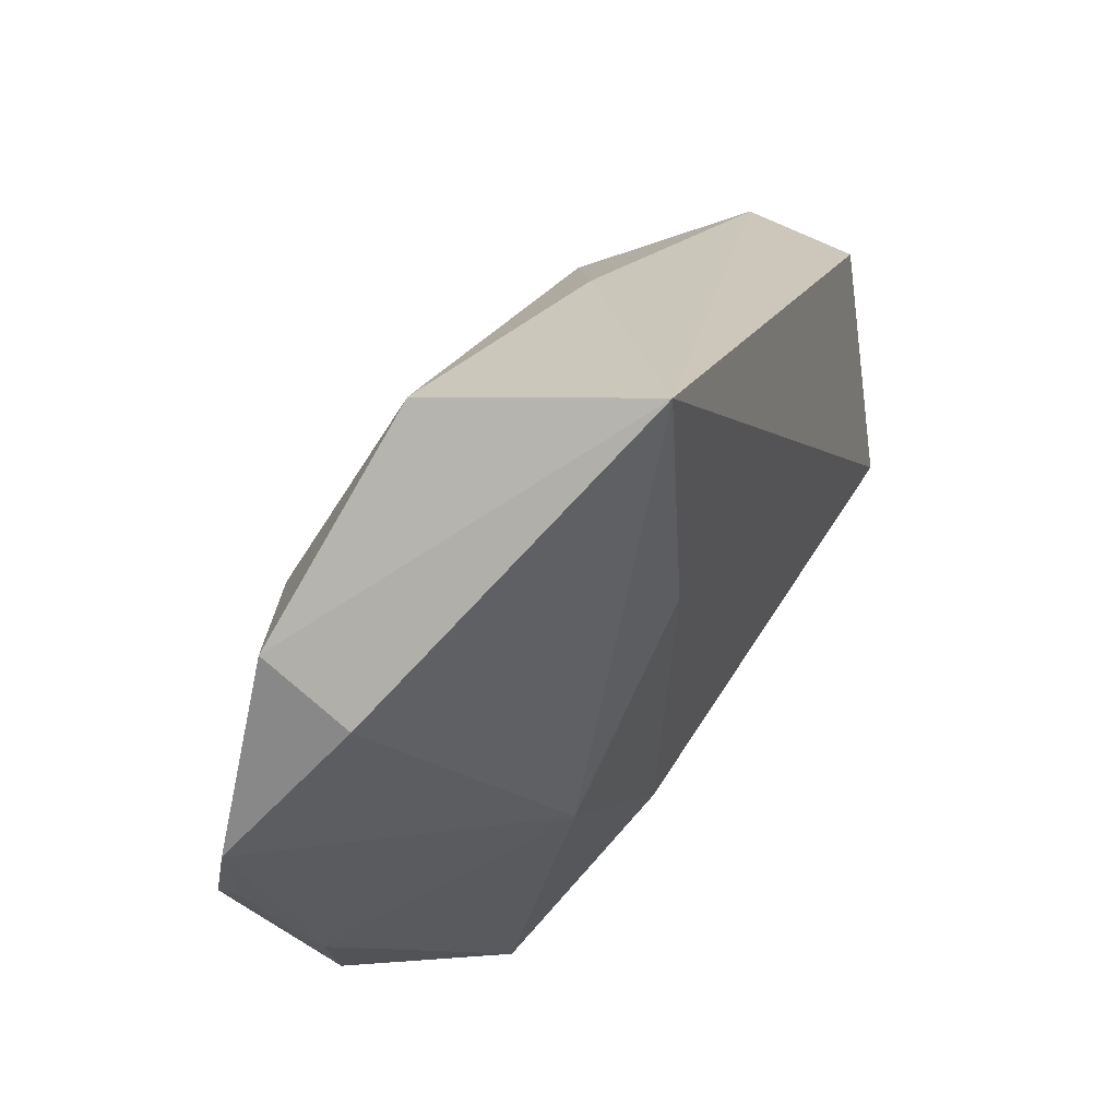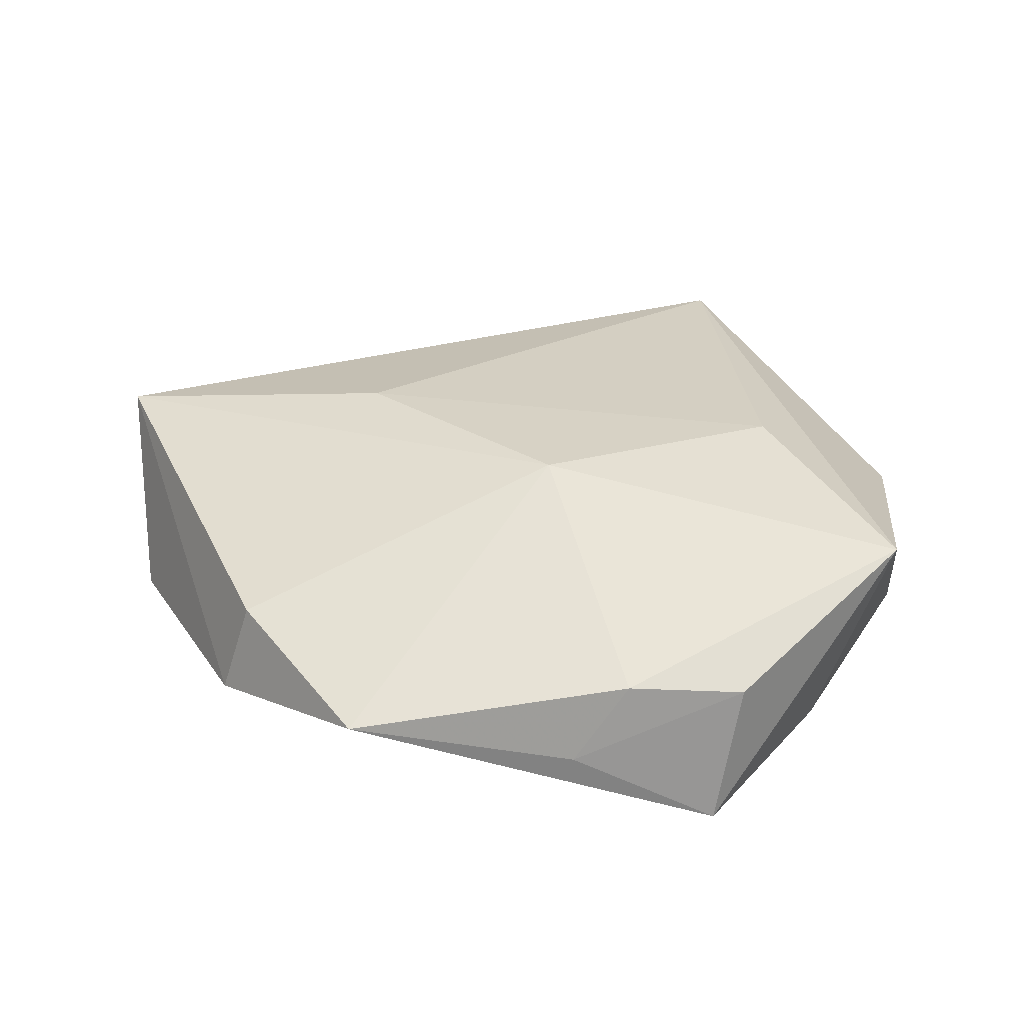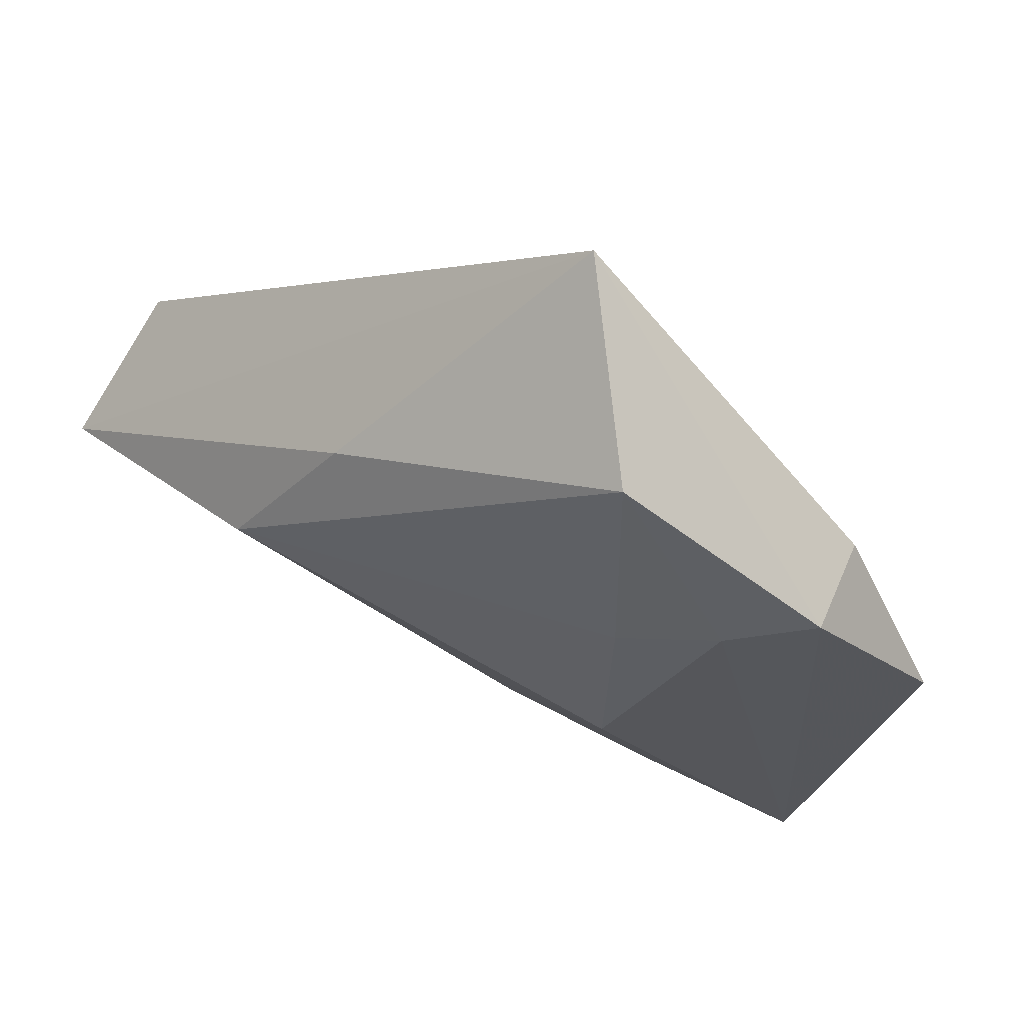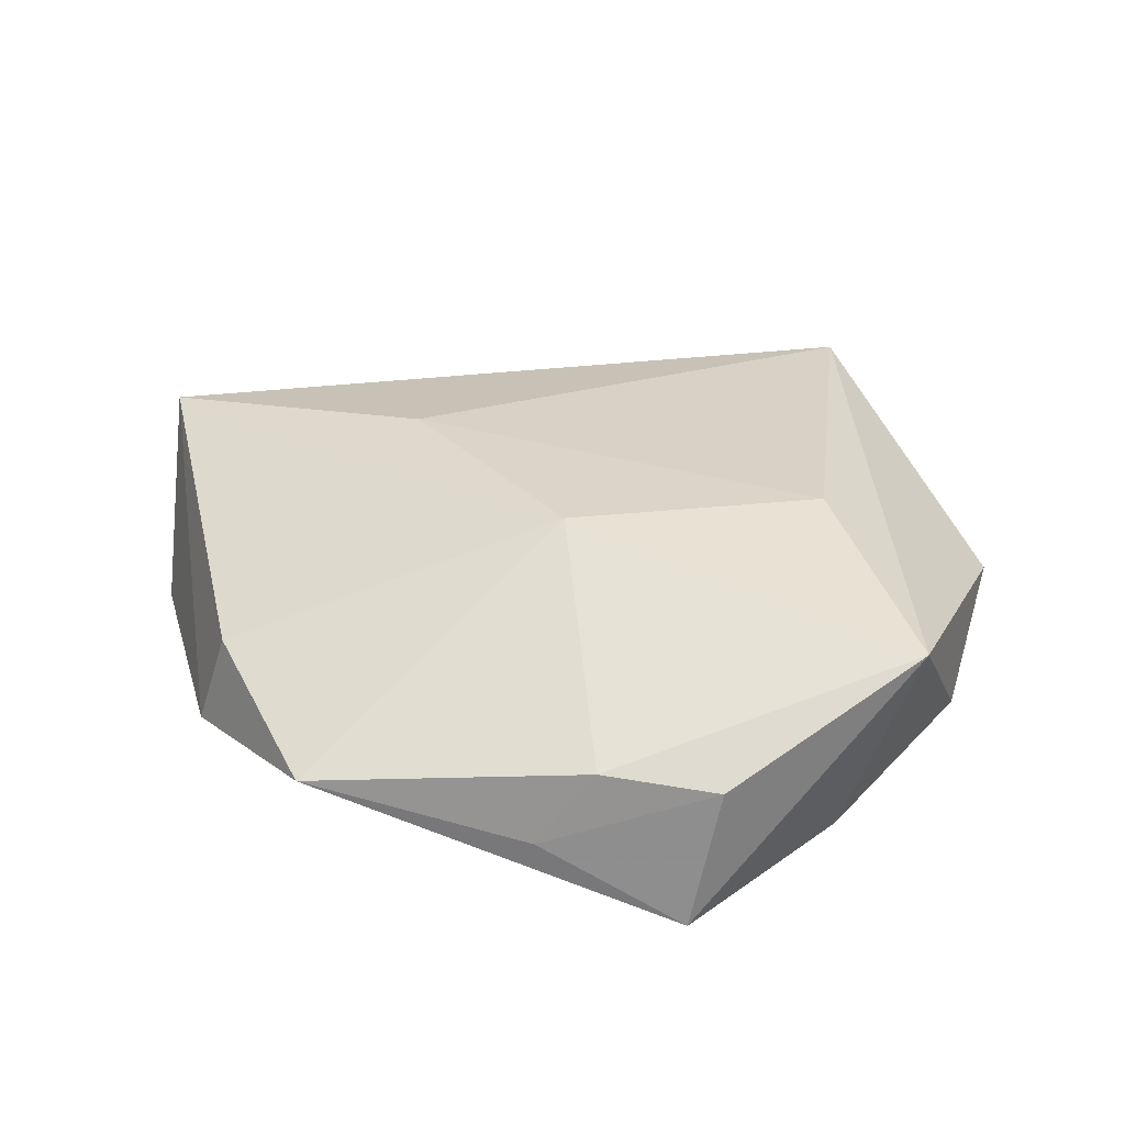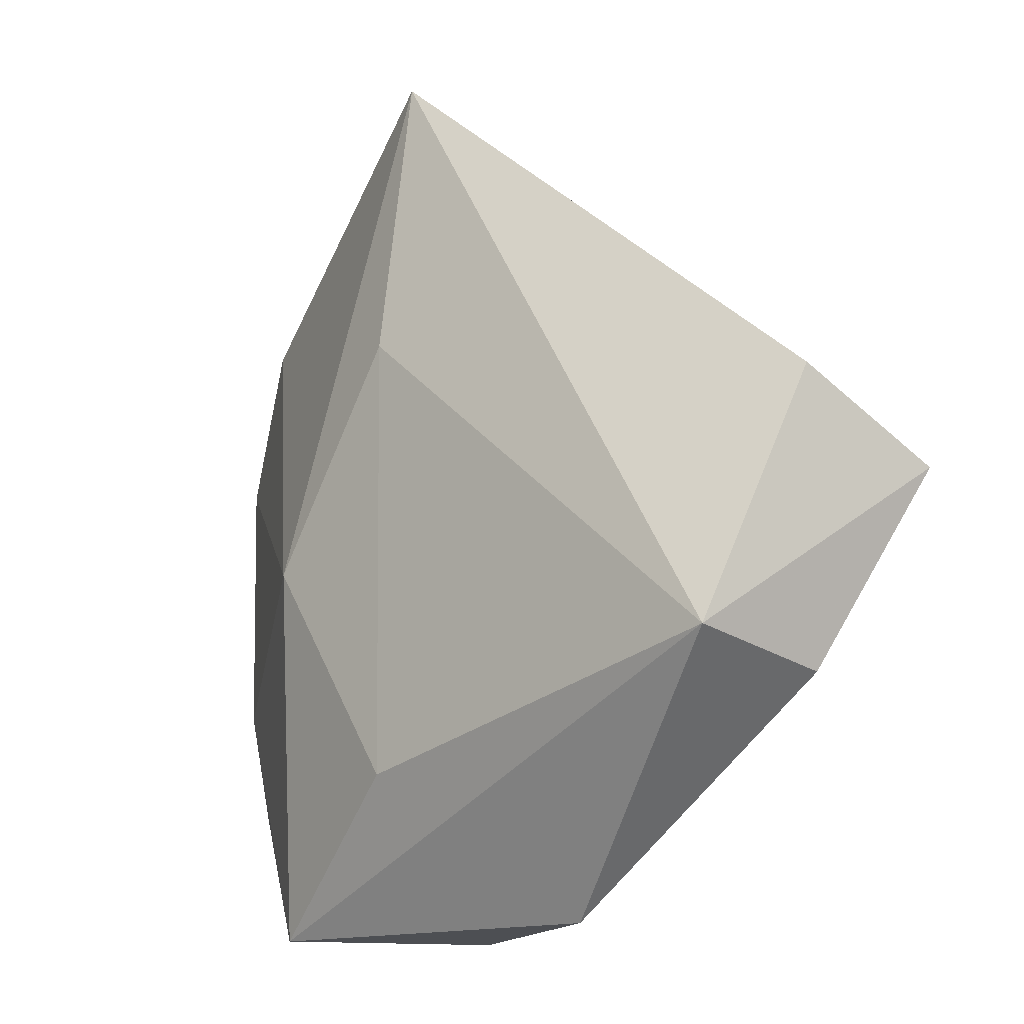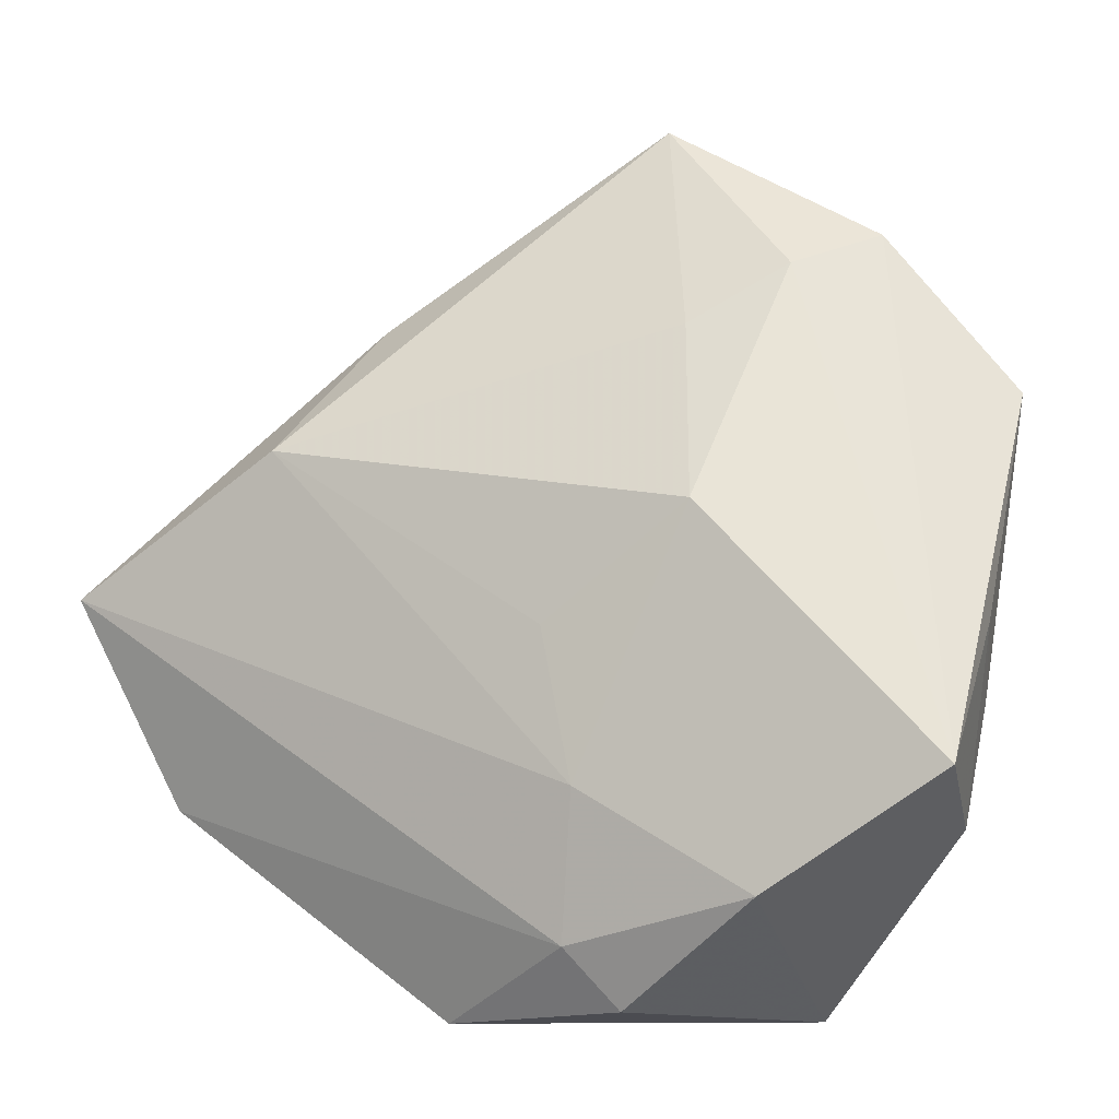
<metadata>
{"format":"obj","ext":"obj","renderer":"f3d","projection":"perspective","resolution":1024,"background":"white","views":[{"elev":61.5,"azim":-49.8,"up":"+Y"},{"elev":30.7,"azim":-82.1,"up":"+Z"},{"elev":73.3,"azim":-152.6,"up":"+Y"},{"elev":31.9,"azim":-70.4,"up":"+Z"},{"elev":-14.6,"azim":48.2,"up":"+Y"},{"elev":-18.9,"azim":-158.3,"up":"+Y"}]}
</metadata>
<code>
v 0.01374 -0.03969 0.001127
v -0.04322 0.01405 -0.0002064
v 0.02464 0.01207 -0.01709
v -0.0003936 0.01896 0.01556
v -0.01524 -0.002689 0.01609
v -0.03186 0.03012 -0.004356
v -0.01129 0.04433 -0.005264
v -0.01939 -0.04002 0.01111
v -0.01484 0.02091 -0.01171
v 0.04483 0.009346 0.001365
v 0.04739 0.00135 -0.01274
v -0.03786 -0.02294 -0.01157
v -0.0008333 -0.02509 0.01474
v -0.01654 0.002048 -0.01646
v -0.01979 -0.03252 -0.01024
v -0.03744 -0.01374 0.00347
v 0.01674 0.02614 -0.009082
v -0.03989 -0.008461 -0.004207
v 0.04042 -0.01831 -0.003773
v 0.03994 -0.01575 0.01081
v -0.03127 0.02723 0.005181
v -0.0008712 -0.03502 -0.00748
v -0.004985 -0.04047 -0.00361
v 0.000688 0.04784 0.01249
v -0.0242 0.02673 -0.008786
v -0.03528 -0.02525 0.002593
v -0.001721 -0.00743 -0.01478
v -0.003699 -0.0218 -0.01236
f 7 24 17
f 17 24 11
f 12 14 15
f 8 12 15
f 15 23 8
f 4 20 24
f 11 24 10
f 10 20 11
f 24 20 10
f 11 20 19
f 6 24 7
f 6 21 24
f 23 15 22
f 11 19 22
f 3 17 11
f 14 9 3
f 7 17 3
f 3 9 7
f 8 20 13
f 20 4 13
f 24 21 5
f 5 4 24
f 5 16 8
f 8 13 5
f 5 13 4
f 1 19 20
f 8 23 1
f 1 20 8
f 23 22 1
f 1 22 19
f 26 12 8
f 8 16 26
f 7 9 25
f 25 6 7
f 25 9 14
f 25 14 12
f 12 6 25
f 21 6 2
f 2 5 21
f 16 5 2
f 2 6 12
f 11 22 28
f 28 22 15
f 28 3 11
f 28 15 14
f 18 2 12
f 16 2 18
f 12 26 18
f 18 26 16
f 14 3 27
f 27 28 14
f 3 28 27

</code>
